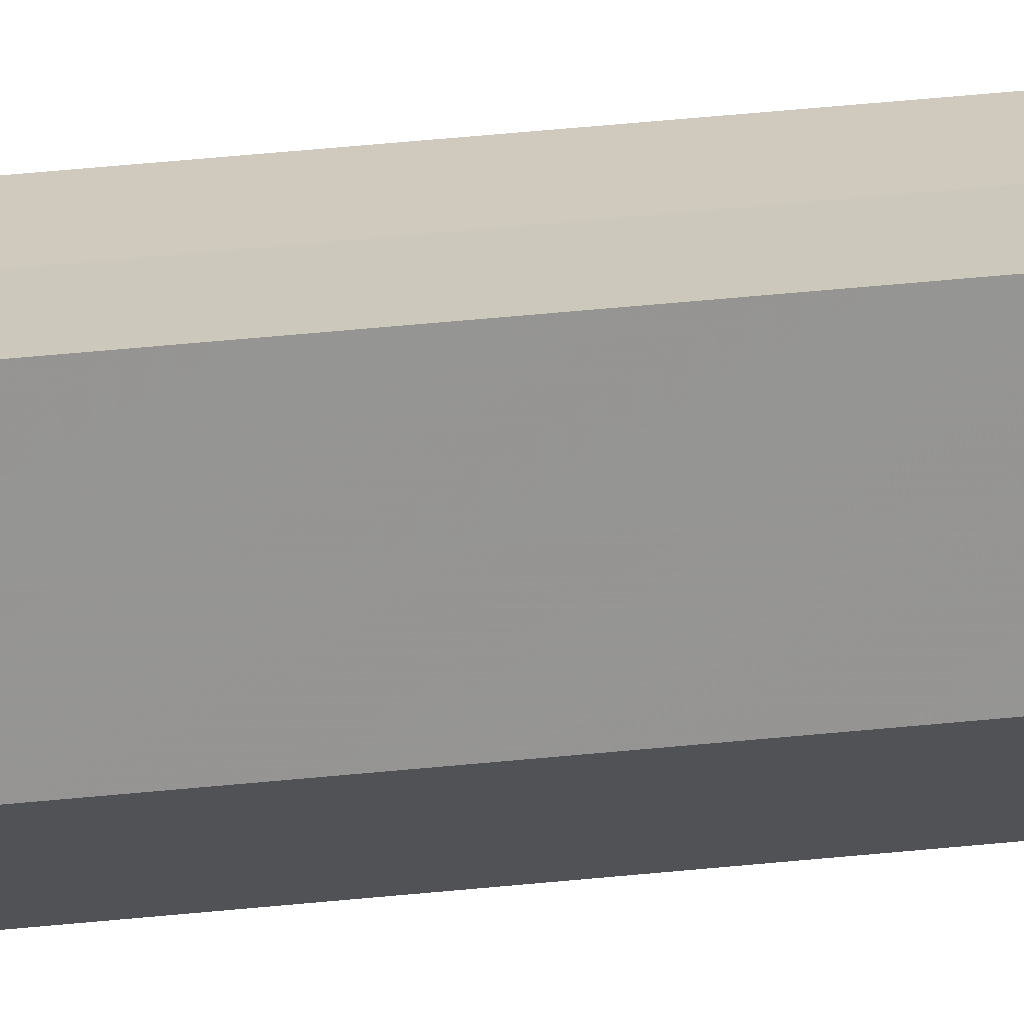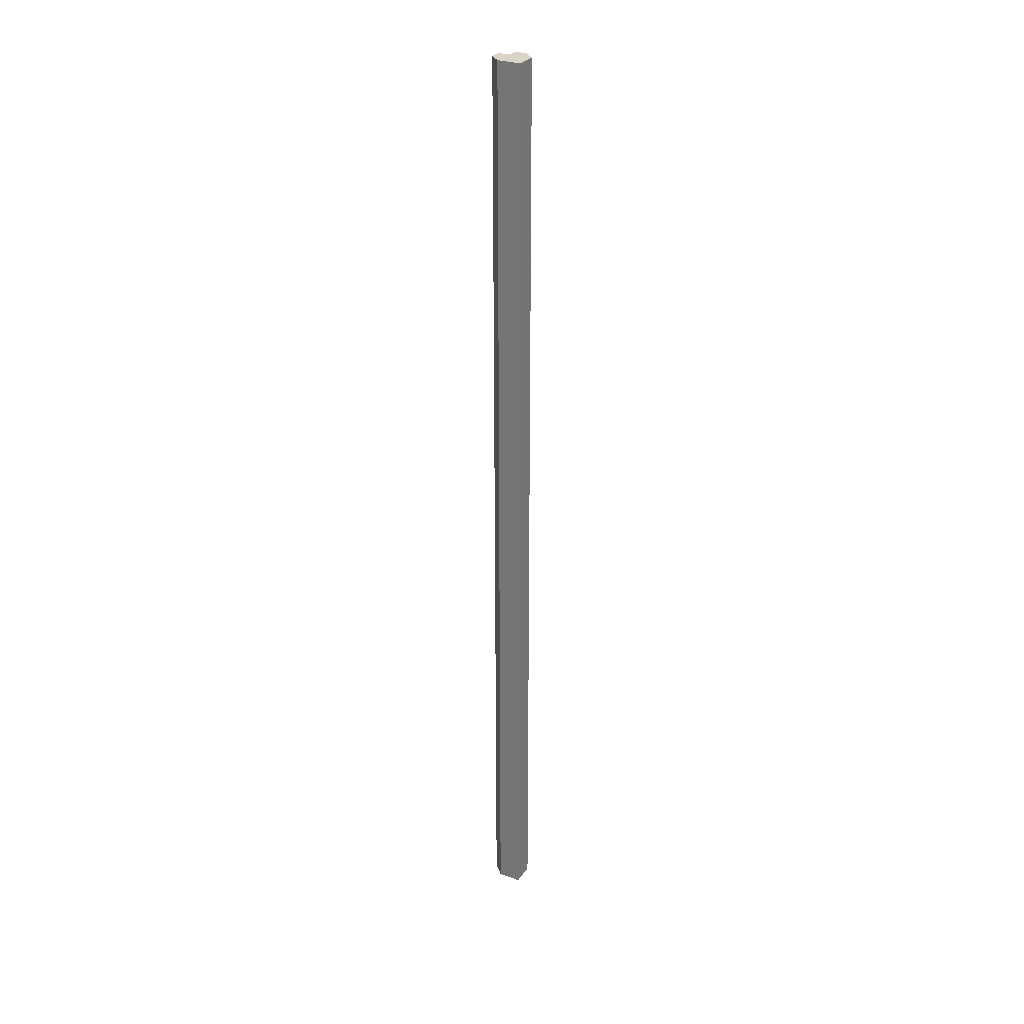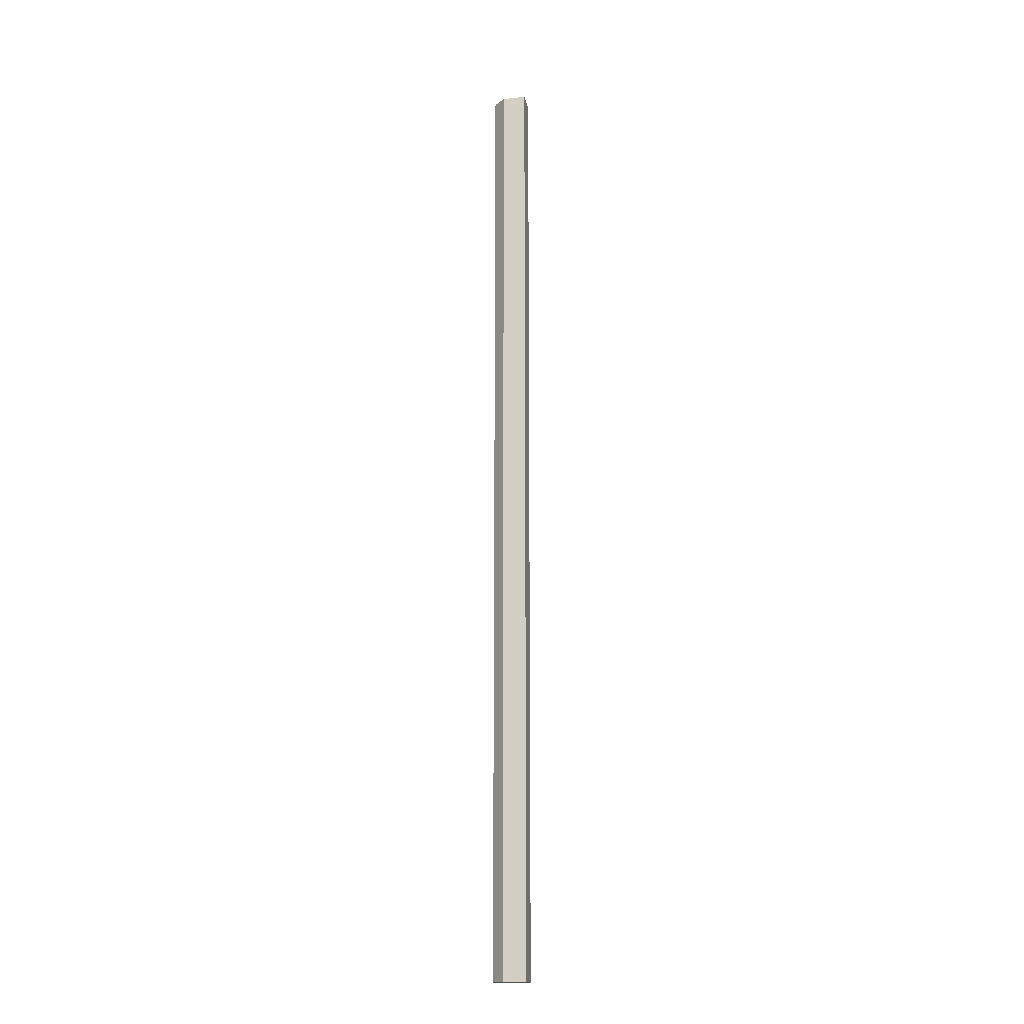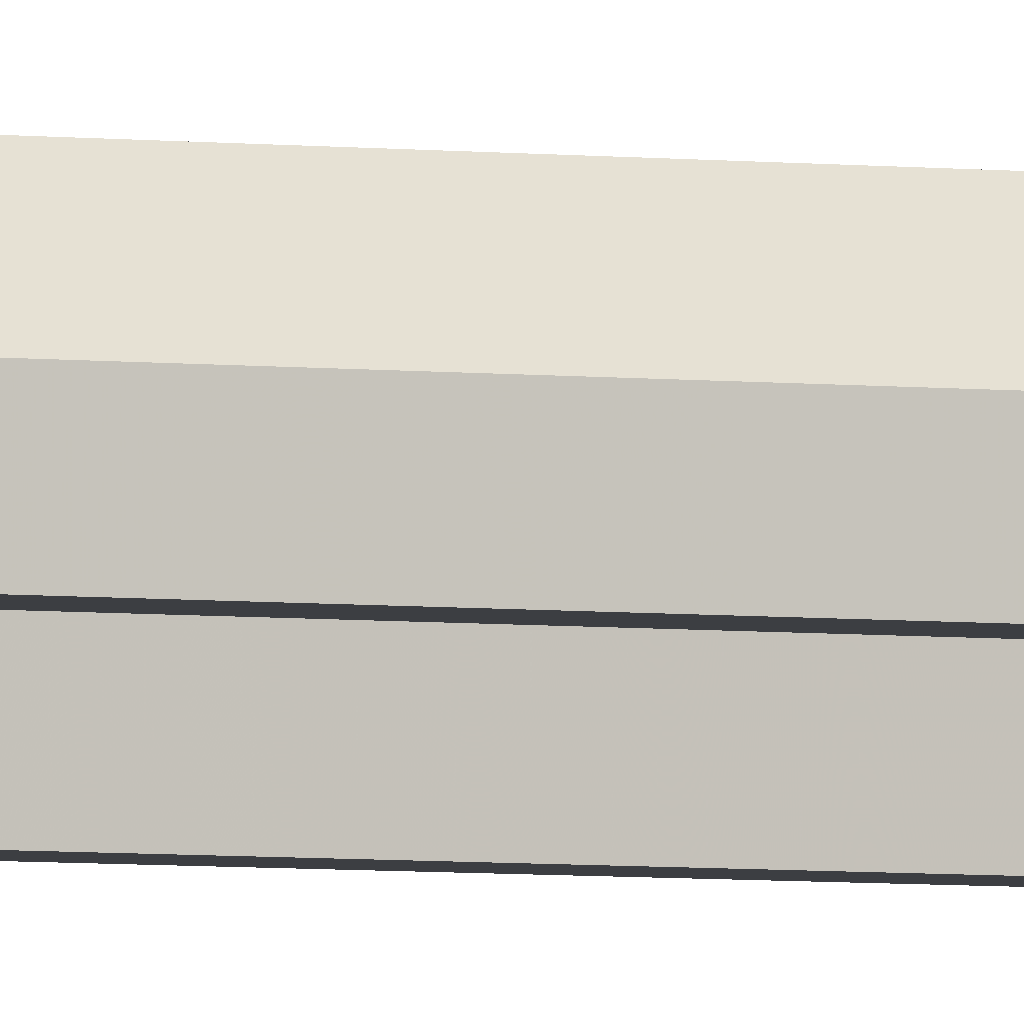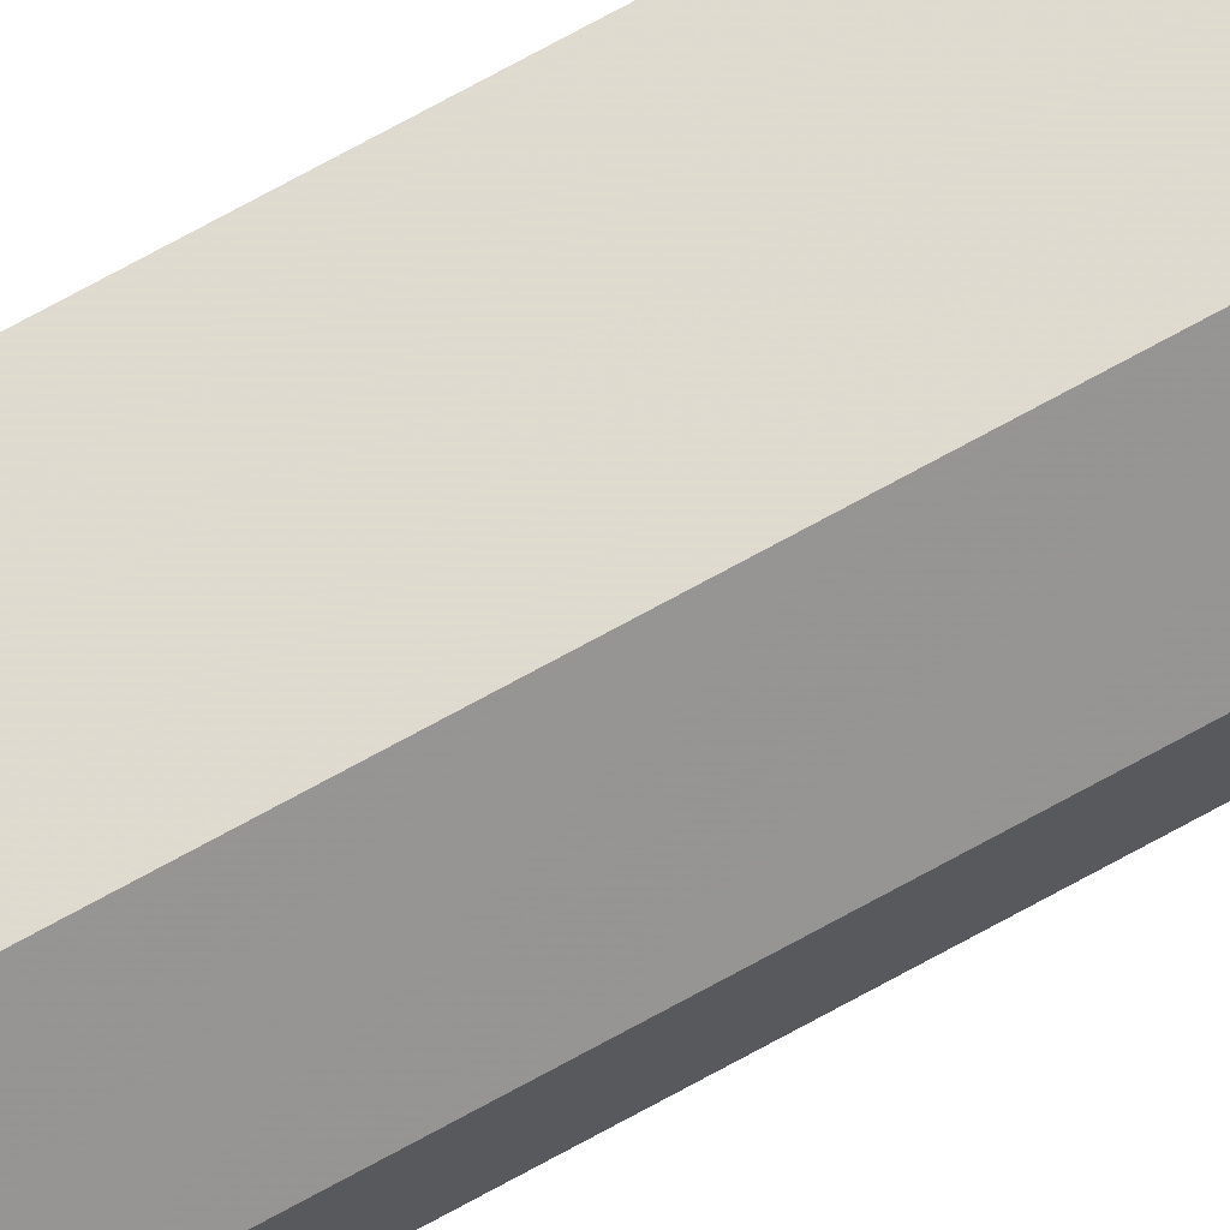
<metadata>
{"format":"obj","ext":"obj","renderer":"f3d","projection":"perspective","resolution":1024,"background":"white","views":[{"elev":22.5,"azim":77.5,"up":"+Y"},{"elev":28.7,"azim":118.3,"up":"+Z"},{"elev":-16.6,"azim":101.1,"up":"+Z"},{"elev":-3.3,"azim":-117.7,"up":"+Y"},{"elev":70.7,"azim":-119.1,"up":"+Y"}]}
</metadata>
<code>
o 7488
v 2231 1901 7.347
v 2231 1901 7.347
v 2231 1901 8.166
v 2231 1901 7.347
v 2231 1901 8.166
v 2231 1901 7.347
v 2231 1901 8.166
v 2231 1901 7.347
v 2231 1901 8.166
v 2231 1901 7.347
v 2231 1901 8.166
v 2231 1901 7.347
v 2231 1901 8.166
v 2231 1901 7.347
v 2231 1901 8.166
v 2231 1901 7.347
v 2231 1901 8.166
v 2231 1901 7.347
v 2231 1901 7.347
v 2231 1901 7.347
v 2231 1901 7.347
v 2231 1901 7.347
v 2231 1901 7.347
v 2231 1901 7.347
v 2231 1901 7.347
v 2231 1901 7.347
v 2231 1901 7.347
v 2231 1901 8.166
v 2231 1901 8.166
v 2231 1901 7.347
v 2231 1901 7.347
v 2231 1901 8.166
v 2231 1901 8.166
v 2231 1901 8.166
v 2231 1901 8.166
v 2231 1901 7.347
v 2231 1901 7.347
v 2231 1901 8.166
v 2231 1901 7.347
v 2231 1901 8.166
v 2231 1901 7.347
v 2231 1901 8.166
v 2231 1901 7.347
v 2231 1901 7.347
v 2231 1901 7.347
v 2231 1901 7.347
v 2231 1901 8.166
v 2231 1901 7.347
v 2231 1901 8.166
v 2231 1901 7.347
v 2231 1901 8.166
v 2231 1901 8.166
v 2231 1901 8.166
v 2231 1901 8.166
v 2231 1901 8.166
v 2231 1901 8.166
v 2231 1901 8.166
v 2231 1901 8.166
v 2231 1901 8.166
v 2231 1901 8.166
v 2231 1901 8.166
v 2231 1901 8.166
f 1 2 3
f 4 1 5
f 6 4 7
f 8 6 9
f 9 10 11
f 11 12 13
f 13 14 15
f 15 16 17
f 18 16 19
f 18 20 16
f 18 19 21
f 18 22 20
f 18 21 23
f 18 24 22
f 18 23 25
f 18 26 24
f 18 25 27
f 18 27 26
f 28 25 29
f 30 31 28
f 32 26 33
f 34 27 35
f 36 37 34
f 38 39 32
f 40 41 38
f 42 43 40
f 44 45 42
f 45 46 47
f 46 48 49
f 48 50 51
f 52 53 54
f 52 55 53
f 52 54 56
f 52 57 55
f 52 56 58
f 52 59 57
f 52 58 60
f 52 61 59
f 52 60 62
f 52 62 61

</code>
